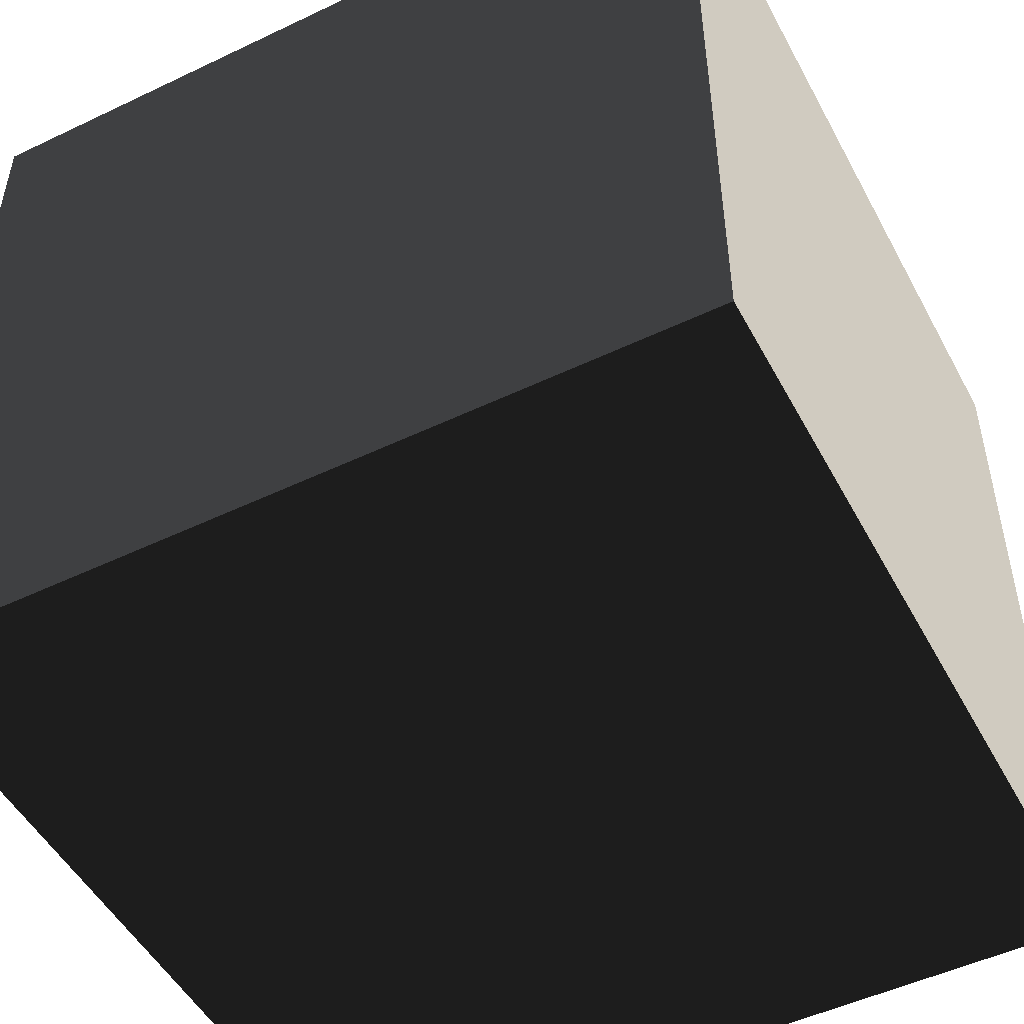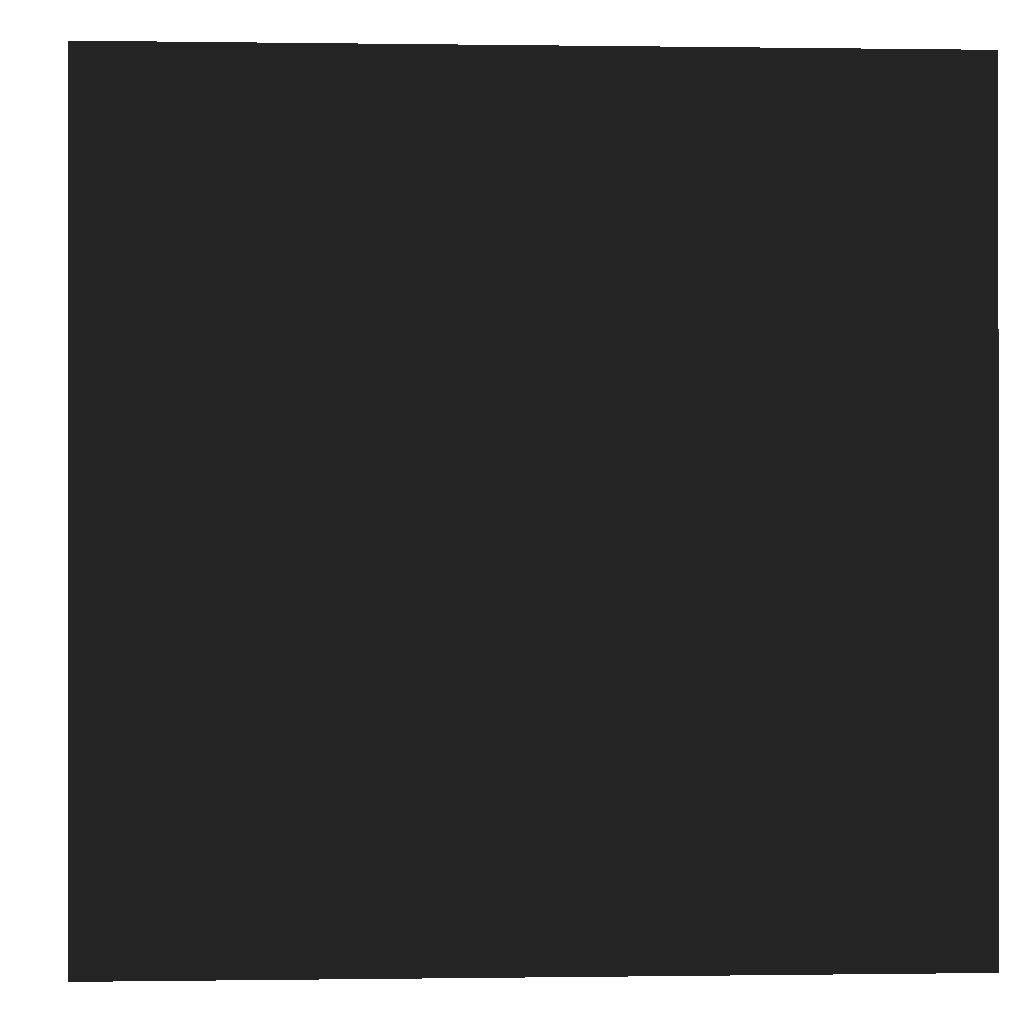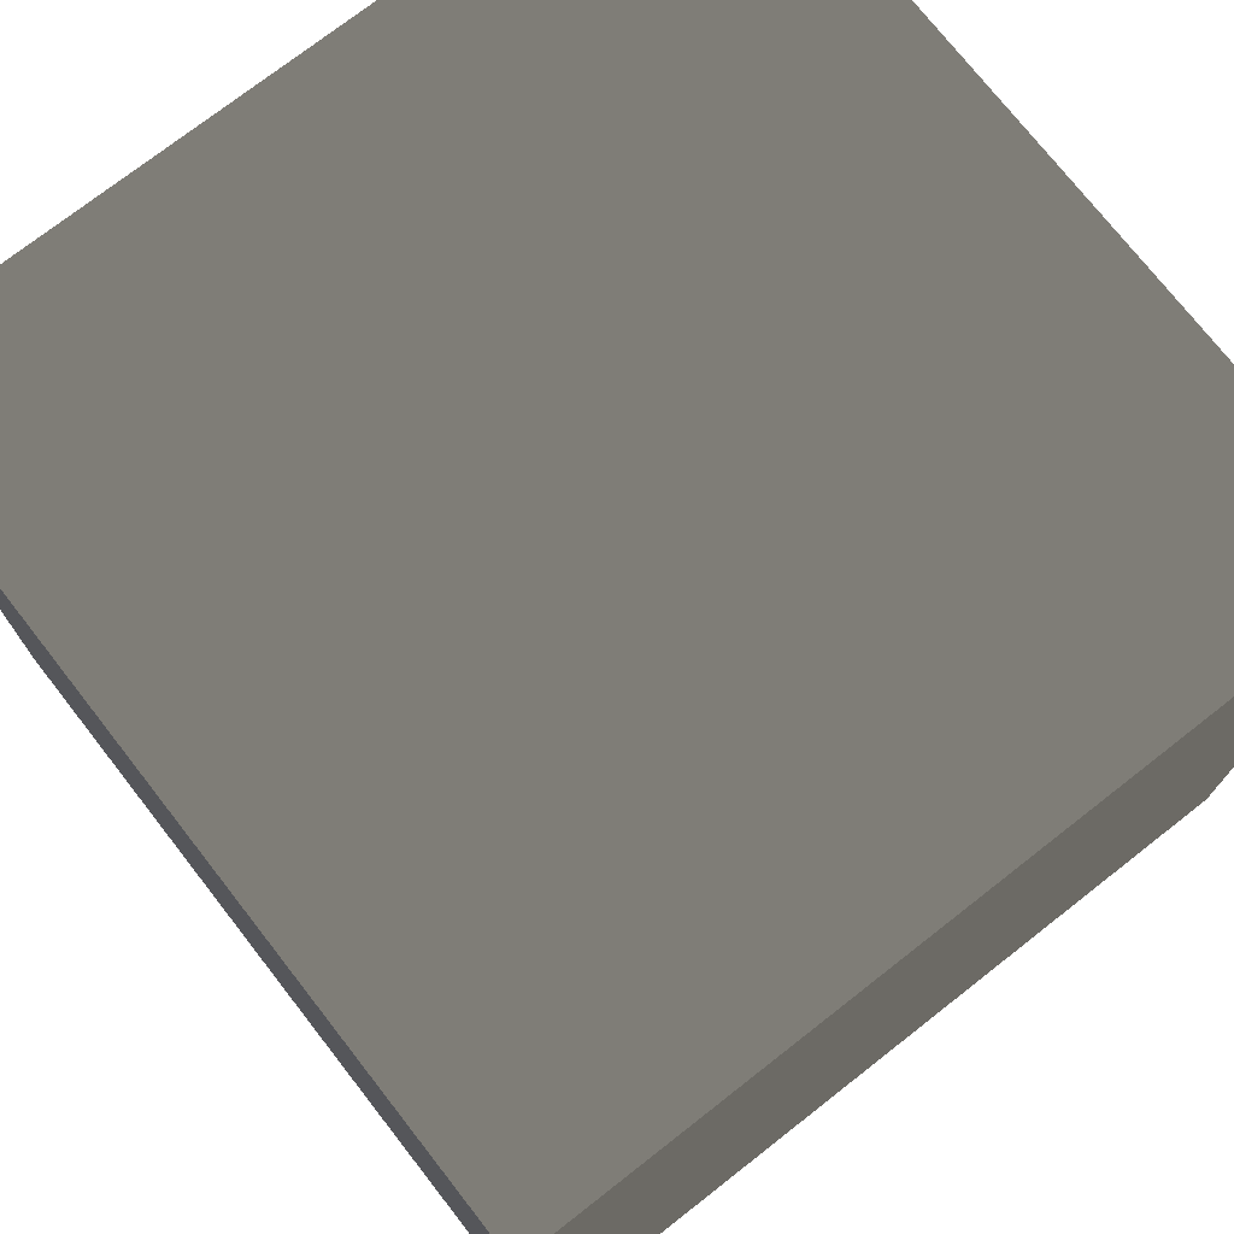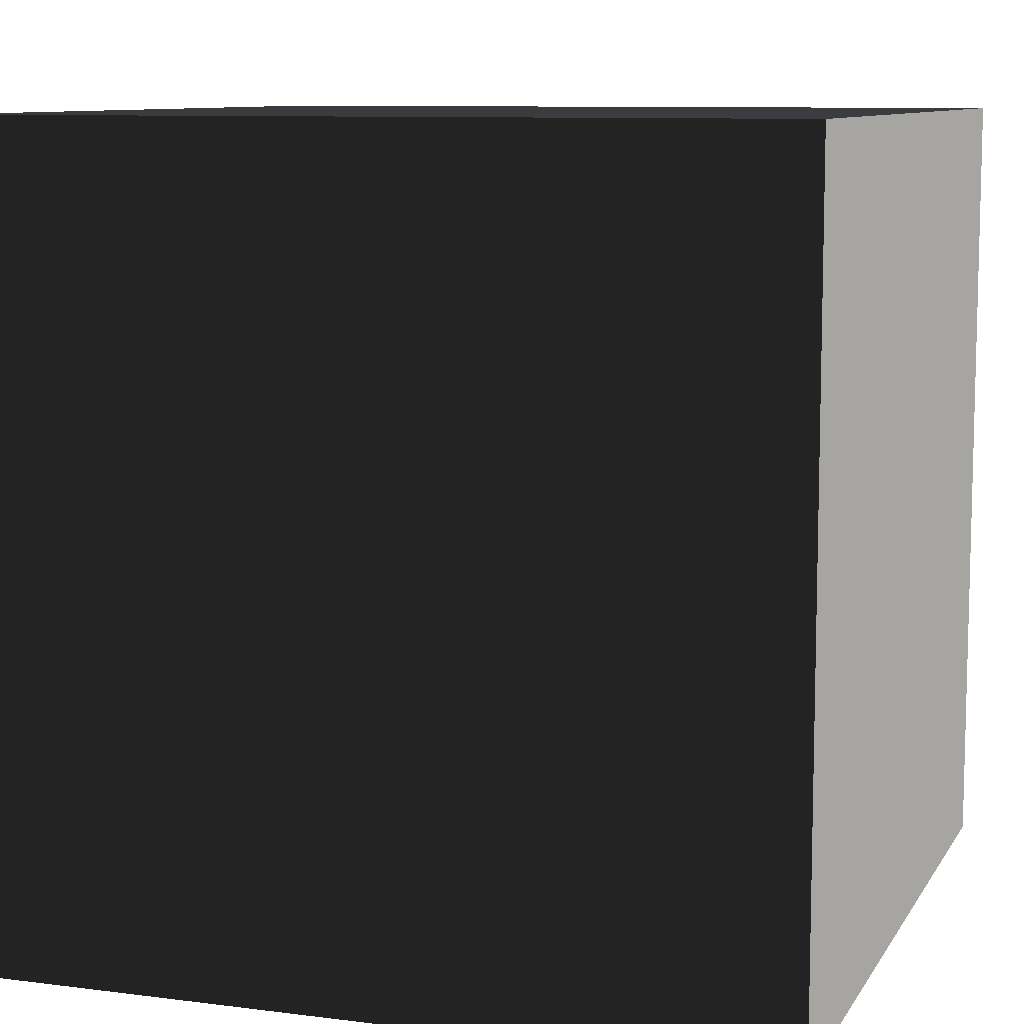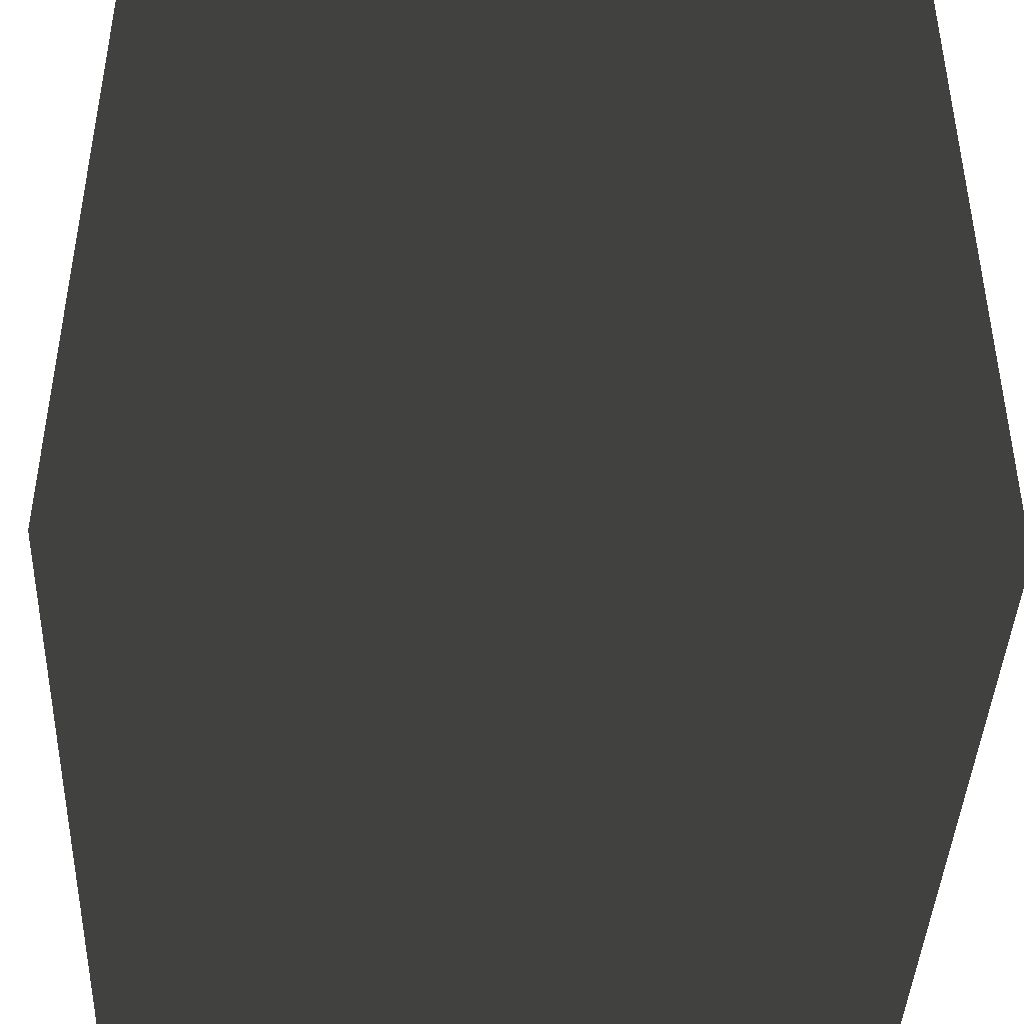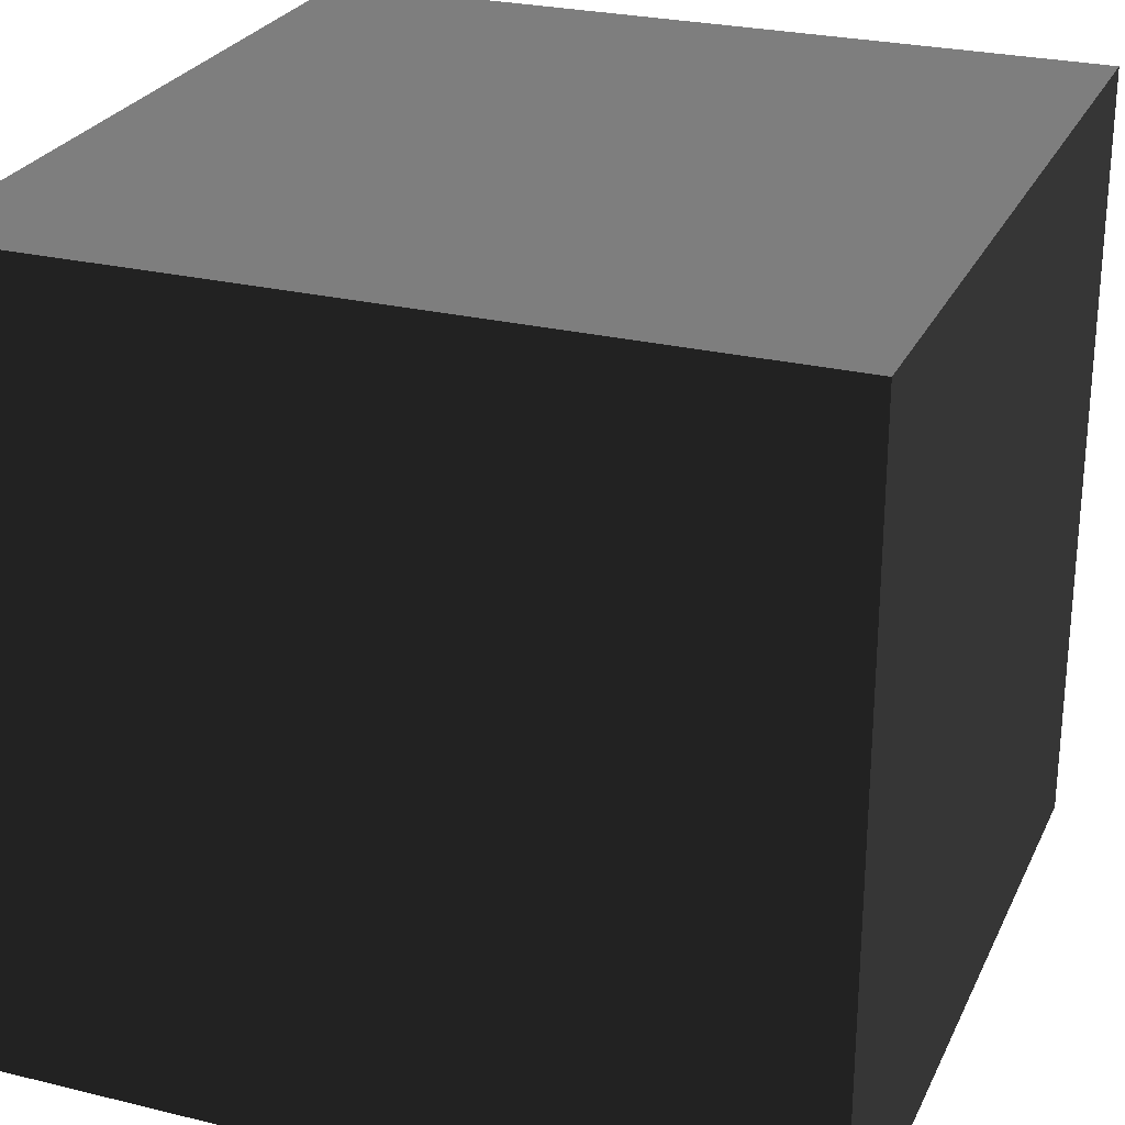
<metadata>
{"format":"obj","ext":"obj","renderer":"f3d","projection":"perspective","resolution":1024,"background":"white","views":[{"elev":-50.4,"azim":117.6,"up":"+Z"},{"elev":-0.1,"azim":-3.2,"up":"+Y"},{"elev":74.5,"azim":-38.0,"up":"+Y"},{"elev":9.3,"azim":108.8,"up":"+Z"},{"elev":-42.4,"azim":-92.4,"up":"+Y"},{"elev":26.3,"azim":111.0,"up":"+Y"}]}
</metadata>
<code>
v  -0.5 -0.5 0.5
v  -0.5 -0.5 -0.5
v  0.5 -0.5 -0.5
v  0.5 -0.5 0.5
v  -0.5 0.5 0.5
v  0.5 0.5 0.5
v  0.5 0.5 -0.5
v  -0.5 0.5 -0.5
o Box001
g Box001
f -8 -7 -6
f -6 -5 -8
f -4 -3 -2
f -2 -1 -4
f -8 -5 -3
f -3 -4 -8
f -5 -6 -2
f -2 -3 -5
f -6 -7 -1
f -1 -2 -6
f -7 -8 -4
f -4 -1 -7

</code>
